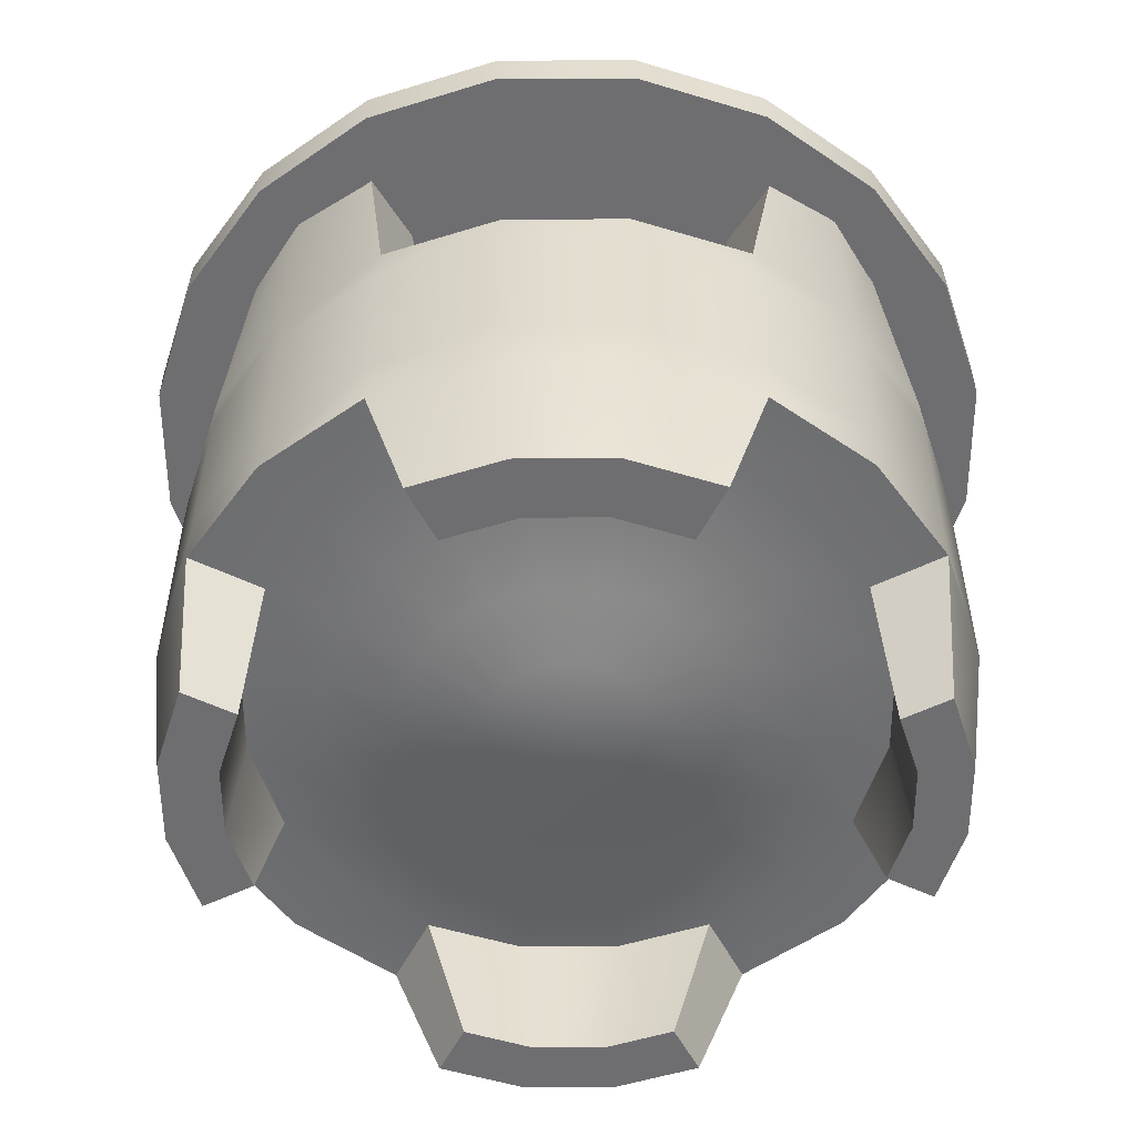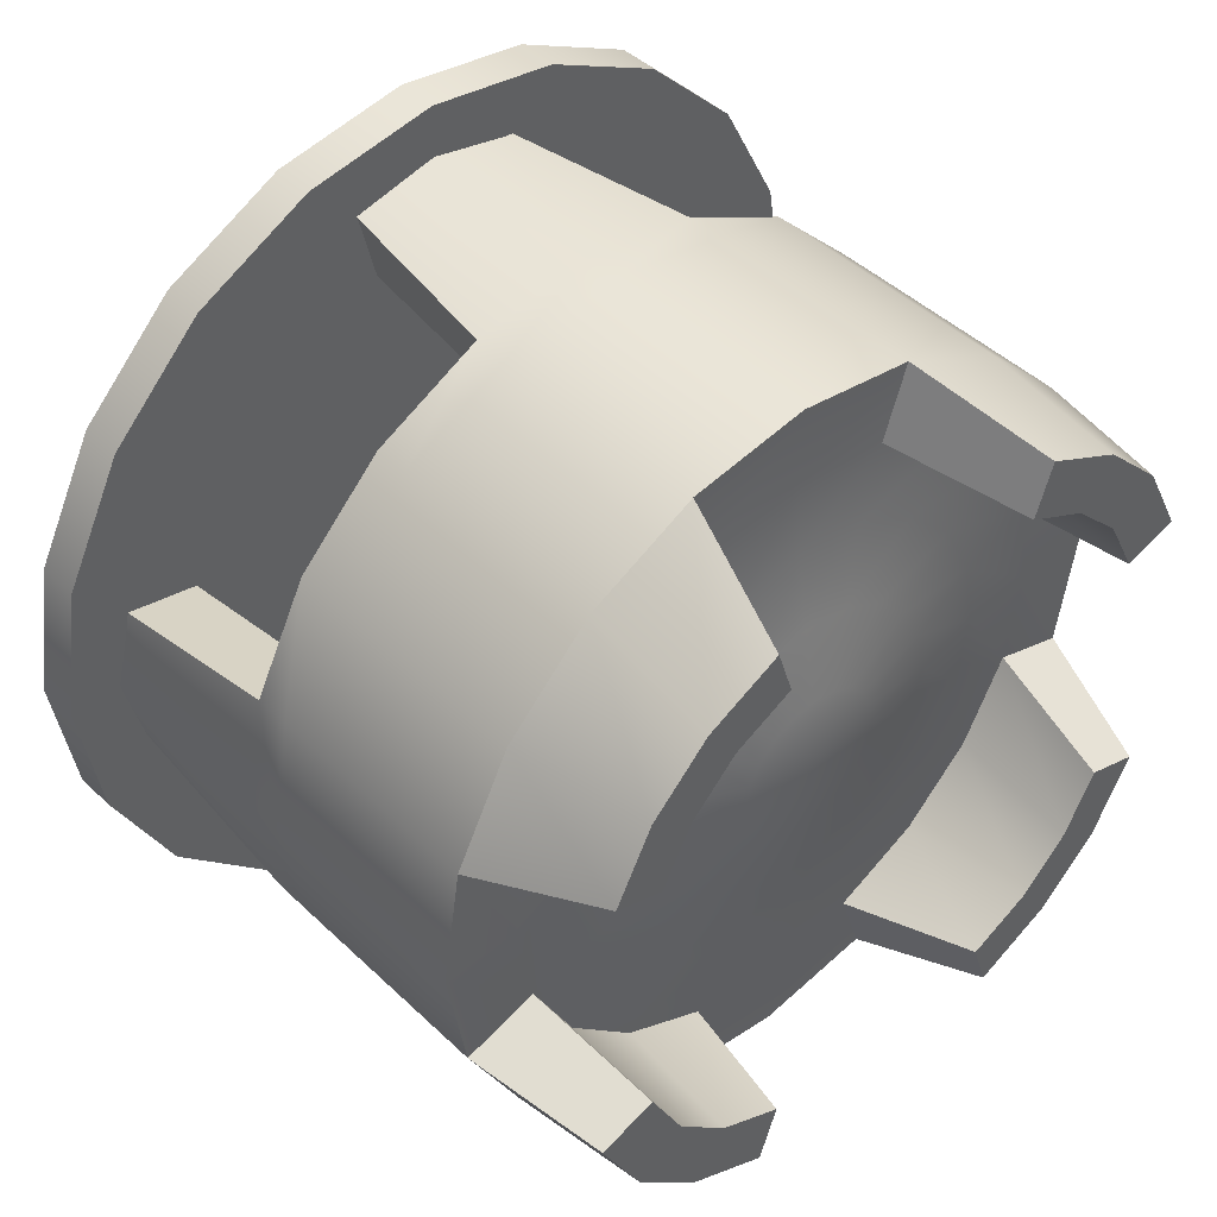
<metadata>
{"format":"obj","ext":"obj","renderer":"f3d","projection":"perspective","resolution":1024,"background":"white","views":[{"elev":-54.4,"azim":-134.8,"up":"+Y"},{"elev":44.9,"azim":-42.4,"up":"+Z"}]}
</metadata>
<code>
g default
v 0.3071 0.1245 -0.09978
v 0.2612 0.1245 -0.1898
v 0.1898 0.1245 -0.2612
v 0.09978 0.1245 -0.3071
v 0 0.1245 -0.3229
v -0.09978 0.1245 -0.3071
v -0.1898 0.1245 -0.2612
v -0.2612 0.1245 -0.1898
v -0.3071 0.1245 -0.09978
v -0.3229 0.1245 0
v -0.3071 0.1245 0.09978
v -0.2612 0.1245 0.1898
v -0.1898 0.1245 0.2612
v -0.09978 0.1245 0.3071
v -0 0.1245 0.3229
v 0.09978 0.1245 0.3071
v 0.1898 0.1245 0.2612
v 0.2612 0.1245 0.1898
v 0.3071 0.1245 0.09978
v 0.3229 0.1245 0
v 0.6142 0.1817 -0.1996
v 0.5224 0.1817 -0.3796
v 0.3796 0.1817 -0.5224
v 0.1996 0.1817 -0.6142
v 0 0.1817 -0.6458
v -0.1996 0.1817 -0.6142
v -0.3796 0.1817 -0.5224
v -0.5224 0.1817 -0.3796
v -0.6142 0.1817 -0.1996
v -0.6458 0.1817 0
v -0.6142 0.1817 0.1996
v -0.5224 0.1817 0.3796
v -0.3796 0.1817 0.5224
v -0.1996 0.1817 0.6142
v -0 0.1817 0.6458
v 0.1996 0.1817 0.6142
v 0.3796 0.1817 0.5224
v 0.5224 0.1817 0.3796
v 0.6142 0.1817 0.1996
v 0.6458 0.1817 0
v 0.9212 0.2364 -0.2993
v 0.7837 0.2364 -0.5694
v 0.5694 0.2364 -0.7837
v 0.2993 0.2364 -0.9212
v 0 0.2364 -0.9687
v -0.2993 0.2364 -0.9212
v -0.5694 0.2364 -0.7837
v -0.7837 0.2364 -0.5694
v -0.9212 0.2364 -0.2993
v -0.9687 0.2364 0
v -0.9212 0.2364 0.2993
v -0.7837 0.2364 0.5694
v -0.5694 0.2364 0.7837
v -0.2993 0.2364 0.9212
v -0 0.2364 0.9687
v 0.2993 0.2364 0.9212
v 0.5694 0.2364 0.7837
v 0.7837 0.2364 0.5694
v 0.9212 0.2364 0.2993
v 0.9687 0.2364 0
v 1.228 0.2526 -0.3991
v 1.045 0.2526 -0.7591
v 0.7591 0.2526 -1.045
v 0.3991 0.2526 -1.228
v 0 0.2526 -1.292
v -0.3991 0.2526 -1.228
v -0.7591 0.2526 -1.045
v -1.045 0.2526 -0.7591
v -1.228 0.2526 -0.3991
v -1.292 0.2526 0
v -1.228 0.2526 0.3991
v -1.045 0.2526 0.7591
v -0.7591 0.2526 1.045
v -0.3991 0.2526 1.228
v -0 0.2526 1.292
v 0.3991 0.2526 1.228
v 0.7591 0.2526 1.045
v 1.045 0.2526 0.7591
v 1.228 0.2526 0.3991
v 1.292 0.2526 0
v 1.535 0.2526 -0.4989
v 1.306 0.2526 -0.9489
v 0.9489 0.2526 -1.306
v 0.4989 0.2526 -1.535
v 0 0.2526 -1.614
v -0.4989 0.2526 -1.535
v -0.9489 0.2526 -1.306
v -1.306 0.2526 -0.9489
v -1.535 0.2526 -0.4989
v -1.614 0.2526 0
v -1.535 0.2526 0.4989
v -1.306 0.2526 0.9489
v -0.9489 0.2526 1.306
v -0.4989 0.2526 1.535
v -0 0.2526 1.614
v 0.4989 0.2526 1.535
v 0.9489 0.2526 1.306
v 1.306 0.2526 0.9489
v 1.535 0.2526 0.4989
v 1.614 0.2526 0
v 1.535 0.4817 -0.4989
v 1.306 0.4817 -0.9489
v 0.9489 0.4817 -1.306
v 0.4989 0.4817 -1.535
v 0 0.4817 -1.614
v -0.4989 0.4817 -1.535
v -0.9489 0.4817 -1.306
v -1.306 0.4817 -0.9489
v -1.535 0.4817 -0.4989
v -1.614 0.4817 0
v -1.535 0.4817 0.4989
v -1.306 0.4817 0.9489
v -0.9489 0.4817 1.306
v -0.4989 0.4817 1.535
v -0 0.4817 1.614
v 0.4989 0.4817 1.535
v 0.9489 0.4817 1.306
v 1.306 0.4817 0.9489
v 1.535 0.4817 0.4989
v 1.614 0.4817 0
v 1.535 0.7108 -0.4989
v 1.306 0.7108 -0.9489
v 0.9489 0.7108 -1.306
v 0.4989 0.7108 -1.535
v 0 0.7108 -1.614
v -0.4989 0.7108 -1.535
v -0.9489 0.7108 -1.306
v -1.306 0.7108 -0.9489
v -1.535 0.7108 -0.4989
v -1.614 0.7108 0
v -1.535 0.7108 0.4989
v -1.306 0.7108 0.9489
v -0.9489 0.7108 1.306
v -0.4989 0.7108 1.535
v -0 0.7108 1.614
v 0.4989 0.7108 1.535
v 0.9489 0.7108 1.306
v 1.306 0.7108 0.9489
v 1.535 0.7108 0.4989
v 1.614 0.7108 0
v 1.535 0.9398 -0.4989
v 1.306 0.9398 -0.9489
v 0.9489 0.9398 -1.306
v 0.4989 0.9398 -1.535
v 0 0.9398 -1.614
v -0.4989 0.9398 -1.535
v -0.9489 0.9398 -1.306
v -1.306 0.9398 -0.9489
v -1.535 0.9398 -0.4989
v -1.614 0.9398 0
v -1.535 0.9398 0.4989
v -1.306 0.9398 0.9489
v -0.9489 0.9398 1.306
v -0.4989 0.9398 1.535
v -0 0.9398 1.614
v 0.4989 0.9398 1.535
v 0.9489 0.9398 1.306
v 1.306 0.9398 0.9489
v 1.535 0.9398 0.4989
v 1.614 0.9398 0
v 1.535 1.169 -0.4989
v 1.306 1.169 -0.9489
v 0.9489 1.169 -1.306
v 0.4989 1.169 -1.535
v 0 1.169 -1.614
v -0.4989 1.169 -1.535
v -0.9489 1.169 -1.306
v -1.306 1.169 -0.9489
v -1.535 1.169 -0.4989
v -1.614 1.169 0
v -1.535 1.169 0.4989
v -1.306 1.169 0.9489
v -0.9489 1.169 1.306
v -0.4989 1.169 1.535
v -0 1.169 1.614
v 0.4989 1.169 1.535
v 0.9489 1.169 1.306
v 1.306 1.169 0.9489
v 1.535 1.169 0.4989
v 1.614 1.169 0
v 1.228 1.167 -0.3991
v 1.045 1.167 -0.7591
v 0.7591 1.167 -1.045
v 0.3991 1.167 -1.228
v 0 1.167 -1.292
v -0.3991 1.167 -1.228
v -0.7591 1.167 -1.045
v -1.045 1.167 -0.7591
v -1.228 1.167 -0.3991
v -1.292 1.167 0
v -1.228 1.167 0.3991
v -1.045 1.167 0.7591
v -0.7591 1.167 1.045
v -0.3991 1.167 1.228
v -0 1.167 1.292
v 0.3991 1.167 1.228
v 0.7591 1.167 1.045
v 1.045 1.167 0.7591
v 1.228 1.167 0.3991
v 1.292 1.167 0
v 1.077 0.88 -0.3501
v 0.9166 0.88 -0.6659
v 0.6659 0.88 -0.9166
v 0.3501 0.88 -1.077
v 0 0.88 -1.133
v -0.3501 0.88 -1.077
v -0.6659 0.88 -0.9166
v -0.9166 0.88 -0.6659
v -1.077 0.88 -0.3501
v -1.133 0.88 0
v -1.077 0.88 0.3501
v -0.9166 0.88 0.6659
v -0.6659 0.88 0.9166
v -0.3501 0.88 1.077
v -0 0.88 1.133
v 0.3501 0.88 1.077
v 0.6659 0.88 0.9166
v 0.9166 0.88 0.6659
v 1.077 0.88 0.3501
v 1.133 0.88 0
v 0.8342 0.7447 -0.2711
v 0.7096 0.7447 -0.5156
v 0.5156 0.7447 -0.7096
v 0.2711 0.7447 -0.8342
v 0 0.7447 -0.8772
v -0.2711 0.7447 -0.8342
v -0.5156 0.7447 -0.7096
v -0.7096 0.7447 -0.5156
v -0.8342 0.7447 -0.2711
v -0.8772 0.7447 0
v -0.8342 0.7447 0.2711
v -0.7096 0.7447 0.5156
v -0.5156 0.7447 0.7096
v -0.2711 0.7447 0.8342
v -0 0.7447 0.8772
v 0.2711 0.7447 0.8342
v 0.5156 0.7447 0.7096
v 0.7096 0.7447 0.5156
v 0.8342 0.7447 0.2711
v 0.8772 0.7447 0
v 0.3071 0.653 -0.09978
v 0.2612 0.653 -0.1898
v 0.1898 0.653 -0.2612
v 0.09978 0.653 -0.3071
v 0 0.653 -0.3229
v -0.09978 0.653 -0.3071
v -0.1898 0.653 -0.2612
v -0.2612 0.653 -0.1898
v -0.3071 0.653 -0.09978
v -0.3229 0.653 -0
v -0.3071 0.653 0.09978
v -0.2612 0.653 0.1898
v -0.1898 0.653 0.2612
v -0.09978 0.653 0.3071
v -0 0.653 0.3229
v 0.09978 0.653 0.3071
v 0.1898 0.653 0.2612
v 0.2612 0.653 0.1898
v 0.3071 0.653 0.09978
v 0.3229 0.653 -0
v 0 0.1005 0
v 0 0.6352 0
v -1.228 0.2526 0.3991
v -1.045 0.2526 0.7591
v -1.306 0.2526 0.9489
v -1.535 0.2526 0.4989
v -0.7591 0.2526 1.045
v -0.9489 0.2526 1.306
v -0.3991 0.2526 1.228
v -0.4989 0.2526 1.535
v 1.155 -0.3075 -0.5587
v 1.023 -0.3075 -0.8176
v 1.211 -0.3075 -0.9541
v 1.376 -0.3075 -0.6305
v 0.8176 -0.3075 -1.023
v 0.9541 -0.3075 -1.211
v 0.5587 -0.3075 -1.155
v 0.6305 -0.3075 -1.376
v -0.5291 -0.3075 -1.169
v -0.8068 -0.3075 -1.027
v -0.9531 -0.3075 -1.229
v -0.606 -0.3075 -1.405
v -1.027 -0.3075 -0.8068
v -1.229 -0.3075 -0.9531
v -1.169 -0.3075 -0.5291
v -1.405 -0.3075 -0.606
v -1.141 -0.3075 0.5889
v -1.019 -0.3075 0.8287
v -1.193 -0.3075 0.9551
v -1.346 -0.3075 0.6554
v -0.8287 -0.3075 1.019
v -0.9551 -0.3075 1.193
v -0.5889 -0.3075 1.141
v -0.6554 -0.3075 1.346
v 0.5587 -0.3075 1.155
v 0.8176 -0.3075 1.023
v 0.9541 -0.3075 1.211
v 0.6304 -0.3075 1.376
v 1.023 -0.3075 0.8176
v 1.211 -0.3075 0.9541
v 1.155 -0.3075 0.5587
v 1.376 -0.3075 0.6304
v 1.534 1.316 -0.4986
v 1.305 1.316 -0.9483
v 1.044 1.314 -0.7586
v 1.227 1.314 -0.3988
v 0.9483 1.316 -1.305
v 0.7586 1.314 -1.044
v 0.4986 1.316 -1.534
v 0.3988 1.314 -1.227
v 0 1.316 -1.613
v 0 1.314 -1.291
v -0.4986 1.316 -1.534
v -0.3988 1.314 -1.227
v -0.9483 1.316 -1.305
v -0.7586 1.314 -1.044
v -1.305 1.316 -0.9483
v -1.044 1.314 -0.7586
v -1.534 1.316 -0.4986
v -1.227 1.314 -0.3988
v -1.613 1.316 -0
v -1.291 1.314 -0
v -1.534 1.316 0.4986
v -1.227 1.314 0.3988
v -1.305 1.316 0.9483
v -1.044 1.314 0.7586
v -0.9483 1.316 1.305
v -0.7586 1.314 1.044
v -0.4986 1.316 1.534
v -0.3988 1.314 1.227
v -0 1.316 1.613
v -0 1.314 1.291
v 0.4986 1.316 1.534
v 0.3988 1.314 1.227
v 0.9483 1.316 1.305
v 0.7586 1.314 1.044
v 1.305 1.316 0.9483
v 1.044 1.314 0.7586
v 1.534 1.316 0.4986
v 1.227 1.314 0.3988
v 1.613 1.316 0
v 1.291 1.314 0
v 1.534 1.316 -0.4986
v 1.305 1.316 -0.9483
v 1.044 1.314 -0.7586
v 1.227 1.314 -0.3988
v 0.9483 1.316 -1.305
v 0.7586 1.314 -1.044
v 0.4986 1.316 -1.534
v 0.3988 1.314 -1.227
v -0.4986 1.316 -1.534
v -0.9483 1.316 -1.305
v -0.7586 1.314 -1.044
v -0.3988 1.314 -1.227
v -1.305 1.316 -0.9483
v -1.044 1.314 -0.7586
v -1.534 1.316 -0.4986
v -1.227 1.314 -0.3988
v -1.534 1.316 0.4986
v -1.305 1.316 0.9483
v -1.044 1.314 0.7586
v -1.227 1.314 0.3988
v -0.9483 1.316 1.305
v -0.7586 1.314 1.044
v -0.4986 1.316 1.534
v -0.3988 1.314 1.227
v 0.4986 1.316 1.534
v 0.9483 1.316 1.305
v 0.7586 1.314 1.044
v 0.3988 1.314 1.227
v 1.305 1.316 0.9483
v 1.044 1.314 0.7586
v 1.534 1.316 0.4986
v 1.227 1.314 0.3988
v 0.3565 2.195 -1.528
v 0 2.195 -1.607
v 0 2.193 -1.285
v 0.285 2.193 -1.221
v -0.3565 2.195 -1.528
v -0.285 2.193 -1.221
v -1.528 2.195 -0.3112
v -1.607 2.195 0
v -1.285 2.193 0
v -1.221 2.193 -0.2488
v -1.528 2.195 0.3112
v -1.221 2.193 0.2488
v -0.3565 2.195 1.528
v -0 2.195 1.607
v -0 2.193 1.285
v -0.285 2.193 1.221
v 0.3565 2.195 1.528
v 0.285 2.193 1.221
v 1.528 2.195 0.3112
v 1.607 2.195 0
v 1.285 2.193 0
v 1.221 2.193 0.2488
v 1.528 2.195 -0.3112
v 1.221 2.193 -0.2488
g OfferingBowl_Base
f 1 2 22 21
f 2 3 23 22
f 3 4 24 23
f 4 5 25 24
f 5 6 26 25
f 6 7 27 26
f 7 8 28 27
f 8 9 29 28
f 9 10 30 29
f 10 11 31 30
f 11 12 32 31
f 12 13 33 32
f 13 14 34 33
f 14 15 35 34
f 15 16 36 35
f 16 17 37 36
f 17 18 38 37
f 18 19 39 38
f 19 20 40 39
f 20 1 21 40
f 21 22 42 41
f 22 23 43 42
f 23 24 44 43
f 24 25 45 44
f 25 26 46 45
f 26 27 47 46
f 27 28 48 47
f 28 29 49 48
f 29 30 50 49
f 30 31 51 50
f 31 32 52 51
f 32 33 53 52
f 33 34 54 53
f 34 35 55 54
f 35 36 56 55
f 36 37 57 56
f 37 38 58 57
f 38 39 59 58
f 39 40 60 59
f 40 21 41 60
f 41 42 62 61
f 42 43 63 62
f 43 44 64 63
f 44 45 65 64
f 45 46 66 65
f 46 47 67 66
f 47 48 68 67
f 48 49 69 68
f 49 50 70 69
f 50 51 71 70
f 51 52 72 71
f 52 53 73 72
f 53 54 74 73
f 54 55 75 74
f 55 56 76 75
f 56 57 77 76
f 57 58 78 77
f 58 59 79 78
f 59 60 80 79
f 60 41 61 80
f 271 272 273 274
f 272 275 276 273
f 275 277 278 276
f 64 65 85 84
f 65 66 86 85
f 279 280 281 282
f 280 283 284 281
f 283 285 286 284
f 69 70 90 89
f 70 71 91 90
f 287 288 289 290
f 288 291 292 289
f 291 293 294 292
f 74 75 95 94
f 75 76 96 95
f 295 296 297 298
f 296 299 300 297
f 299 301 302 300
f 79 80 100 99
f 80 61 81 100
f 81 82 102 101
f 82 83 103 102
f 83 84 104 103
f 84 85 105 104
f 85 86 106 105
f 86 87 107 106
f 87 88 108 107
f 88 89 109 108
f 89 90 110 109
f 90 91 111 110
f 91 92 112 111
f 92 93 113 112
f 93 94 114 113
f 94 95 115 114
f 95 96 116 115
f 96 97 117 116
f 97 98 118 117
f 98 99 119 118
f 99 100 120 119
f 100 81 101 120
f 101 102 122 121
f 102 103 123 122
f 103 104 124 123
f 104 105 125 124
f 105 106 126 125
f 106 107 127 126
f 107 108 128 127
f 108 109 129 128
f 109 110 130 129
f 110 111 131 130
f 111 112 132 131
f 112 113 133 132
f 113 114 134 133
f 114 115 135 134
f 115 116 136 135
f 116 117 137 136
f 117 118 138 137
f 118 119 139 138
f 119 120 140 139
f 120 101 121 140
f 121 122 142 141
f 122 123 143 142
f 123 124 144 143
f 124 125 145 144
f 125 126 146 145
f 126 127 147 146
f 127 128 148 147
f 128 129 149 148
f 129 130 150 149
f 130 131 151 150
f 131 132 152 151
f 132 133 153 152
f 133 134 154 153
f 134 135 155 154
f 135 136 156 155
f 136 137 157 156
f 137 138 158 157
f 138 139 159 158
f 139 140 160 159
f 140 121 141 160
f 141 142 162 161
f 142 143 163 162
f 143 144 164 163
f 144 145 165 164
f 145 146 166 165
f 146 147 167 166
f 147 148 168 167
f 148 149 169 168
f 149 150 170 169
f 150 151 171 170
f 151 152 172 171
f 152 153 173 172
f 153 154 174 173
f 154 155 175 174
f 155 156 176 175
f 156 157 177 176
f 157 158 178 177
f 158 159 179 178
f 159 160 180 179
f 160 141 161 180
f 343 344 345 346
f 344 347 348 345
f 347 349 350 348
f 375 376 377 378
f 376 379 380 377
f 351 352 353 354
f 352 355 356 353
f 355 357 358 356
f 381 382 383 384
f 382 385 386 383
f 359 360 361 362
f 360 363 364 361
f 363 365 366 364
f 387 388 389 390
f 388 391 392 389
f 367 368 369 370
f 368 371 372 369
f 371 373 374 372
f 393 394 395 396
f 394 397 398 395
f 181 182 202 201
f 182 183 203 202
f 183 184 204 203
f 184 185 205 204
f 185 186 206 205
f 186 187 207 206
f 187 188 208 207
f 188 189 209 208
f 189 190 210 209
f 190 191 211 210
f 191 192 212 211
f 192 193 213 212
f 193 194 214 213
f 194 195 215 214
f 195 196 216 215
f 196 197 217 216
f 197 198 218 217
f 198 199 219 218
f 199 200 220 219
f 200 181 201 220
f 201 202 222 221
f 202 203 223 222
f 203 204 224 223
f 204 205 225 224
f 205 206 226 225
f 206 207 227 226
f 207 208 228 227
f 208 209 229 228
f 209 210 230 229
f 210 211 231 230
f 211 212 232 231
f 212 213 233 232
f 213 214 234 233
f 214 215 235 234
f 215 216 236 235
f 216 217 237 236
f 217 218 238 237
f 218 219 239 238
f 219 220 240 239
f 220 201 221 240
f 221 222 242 241
f 222 223 243 242
f 223 224 244 243
f 224 225 245 244
f 225 226 246 245
f 226 227 247 246
f 227 228 248 247
f 228 229 249 248
f 229 230 250 249
f 230 231 251 250
f 231 232 252 251
f 232 233 253 252
f 233 234 254 253
f 234 235 255 254
f 235 236 256 255
f 236 237 257 256
f 237 238 258 257
f 238 239 259 258
f 239 240 260 259
f 240 221 241 260
f 2 1 261
f 3 2 261
f 4 3 261
f 5 4 261
f 6 5 261
f 7 6 261
f 8 7 261
f 9 8 261
f 10 9 261
f 11 10 261
f 12 11 261
f 13 12 261
f 14 13 261
f 15 14 261
f 16 15 261
f 17 16 261
f 18 17 261
f 19 18 261
f 20 19 261
f 1 20 261
f 241 242 262
f 242 243 262
f 243 244 262
f 244 245 262
f 245 246 262
f 246 247 262
f 247 248 262
f 248 249 262
f 249 250 262
f 250 251 262
f 251 252 262
f 252 253 262
f 253 254 262
f 254 255 262
f 255 256 262
f 256 257 262
f 257 258 262
f 258 259 262
f 259 260 262
f 260 241 262
f 71 72 264 263
f 92 91 266 265
f 91 71 263 266
f 72 73 267 264
f 93 92 265 268
f 73 74 269 267
f 74 94 270 269
f 94 93 268 270
f 61 62 272 271
f 82 81 274 273
f 81 61 271 274
f 62 63 275 272
f 83 82 273 276
f 63 64 277 275
f 64 84 278 277
f 84 83 276 278
f 66 67 280 279
f 87 86 282 281
f 86 66 279 282
f 67 68 283 280
f 88 87 281 284
f 68 69 285 283
f 69 89 286 285
f 89 88 284 286
f 263 264 288 287
f 265 266 290 289
f 266 263 287 290
f 264 267 291 288
f 268 265 289 292
f 267 269 293 291
f 269 270 294 293
f 270 268 292 294
f 76 77 296 295
f 97 96 298 297
f 96 76 295 298
f 77 78 299 296
f 98 97 297 300
f 78 79 301 299
f 79 99 302 301
f 99 98 300 302
f 161 162 304 303
f 182 181 306 305
f 162 163 307 304
f 183 182 305 308
f 163 164 309 307
f 184 183 308 310
f 164 165 311 309
f 185 184 310 312
f 165 166 313 311
f 186 185 312 314
f 166 167 315 313
f 187 186 314 316
f 167 168 317 315
f 188 187 316 318
f 168 169 319 317
f 189 188 318 320
f 169 170 321 319
f 190 189 320 322
f 170 171 323 321
f 191 190 322 324
f 171 172 325 323
f 192 191 324 326
f 172 173 327 325
f 193 192 326 328
f 173 174 329 327
f 194 193 328 330
f 174 175 331 329
f 195 194 330 332
f 175 176 333 331
f 196 195 332 334
f 176 177 335 333
f 197 196 334 336
f 177 178 337 335
f 198 197 336 338
f 178 179 339 337
f 199 198 338 340
f 179 180 341 339
f 200 199 340 342
f 180 161 303 341
f 181 200 342 306
f 303 304 344 343
f 305 306 346 345
f 306 303 343 346
f 304 307 347 344
f 308 305 345 348
f 307 309 349 347
f 309 310 350 349
f 310 308 348 350
f 313 315 352 351
f 316 314 354 353
f 314 313 351 354
f 315 317 355 352
f 318 316 353 356
f 317 319 357 355
f 319 320 358 357
f 320 318 356 358
f 323 325 360 359
f 326 324 362 361
f 324 323 359 362
f 325 327 363 360
f 328 326 361 364
f 327 329 365 363
f 329 330 366 365
f 330 328 364 366
f 333 335 368 367
f 336 334 370 369
f 334 333 367 370
f 335 337 371 368
f 338 336 369 372
f 337 339 373 371
f 339 340 374 373
f 340 338 372 374
f 309 311 376 375
f 312 310 378 377
f 310 309 375 378
f 311 313 379 376
f 313 314 380 379
f 314 312 377 380
f 319 321 382 381
f 322 320 384 383
f 320 319 381 384
f 321 323 385 382
f 323 324 386 385
f 324 322 383 386
f 329 331 388 387
f 332 330 390 389
f 330 329 387 390
f 331 333 391 388
f 333 334 392 391
f 334 332 389 392
f 339 341 394 393
f 342 340 396 395
f 340 339 393 396
f 341 303 397 394
f 303 306 398 397
f 306 342 395 398
g default
v 1.741 2.295 -0.5655
v 1.481 2.295 -1.076
v 1.076 2.295 -1.481
v 0.5655 2.295 -1.741
v 0 2.295 -1.83
v -0.5655 2.295 -1.741
v -1.076 2.295 -1.481
v -1.481 2.295 -1.076
v -1.741 2.295 -0.5655
v -1.83 2.295 0
v -1.741 2.295 0.5655
v -1.481 2.295 1.076
v -1.076 2.295 1.481
v -0.5655 2.295 1.741
v -0 2.295 1.83
v 0.5655 2.295 1.741
v 1.076 2.295 1.481
v 1.481 2.295 1.076
v 1.741 2.295 0.5655
v 1.83 2.295 0
v 0.8703 2.503 -0.2828
v 0.7403 2.503 -0.5379
v 0.5379 2.503 -0.7403
v 0.2828 2.503 -0.8703
v 0 2.503 -0.915
v -0.2828 2.503 -0.8703
v -0.5379 2.503 -0.7403
v -0.7403 2.503 -0.5379
v -0.8703 2.503 -0.2828
v -0.915 2.503 0
v -0.8703 2.503 0.2828
v -0.7403 2.503 0.5379
v -0.5379 2.503 0.7403
v -0.2828 2.503 0.8703
v -0 2.503 0.915
v 0.2828 2.503 0.8703
v 0.5379 2.503 0.7403
v 0.7403 2.503 0.5379
v 0.8703 2.503 0.2828
v 0.915 2.503 0
v 0 2.71 0
v 1.741 2.123 -0.5655
v 1.481 2.123 -1.076
v 0 2.123 -0
v 1.076 2.123 -1.481
v 0.5655 2.123 -1.741
v 0 2.123 -1.83
v -0.5655 2.123 -1.741
v -1.076 2.123 -1.481
v -1.481 2.123 -1.076
v -1.741 2.123 -0.5655
v -1.83 2.123 0
v -1.741 2.123 0.5655
v -1.481 2.123 1.076
v -1.076 2.123 1.481
v -0.5655 2.123 1.741
v -0 2.123 1.83
v 0.5655 2.123 1.741
v 1.076 2.123 1.481
v 1.481 2.123 1.076
v 1.741 2.123 0.5655
v 1.83 2.123 0
g OfferingBowl_Lid
f 399 400 420 419
f 400 401 421 420
f 401 402 422 421
f 402 403 423 422
f 403 404 424 423
f 404 405 425 424
f 405 406 426 425
f 406 407 427 426
f 407 408 428 427
f 408 409 429 428
f 409 410 430 429
f 410 411 431 430
f 411 412 432 431
f 412 413 433 432
f 413 414 434 433
f 414 415 435 434
f 415 416 436 435
f 416 417 437 436
f 417 418 438 437
f 418 399 419 438
f 441 440 442
f 443 441 442
f 444 443 442
f 445 444 442
f 446 445 442
f 447 446 442
f 448 447 442
f 449 448 442
f 450 449 442
f 451 450 442
f 452 451 442
f 453 452 442
f 454 453 442
f 455 454 442
f 456 455 442
f 457 456 442
f 458 457 442
f 459 458 442
f 460 459 442
f 440 460 442
f 419 420 439
f 420 421 439
f 421 422 439
f 422 423 439
f 423 424 439
f 424 425 439
f 425 426 439
f 426 427 439
f 427 428 439
f 428 429 439
f 429 430 439
f 430 431 439
f 431 432 439
f 432 433 439
f 433 434 439
f 434 435 439
f 435 436 439
f 436 437 439
f 437 438 439
f 438 419 439
f 400 399 440 441
f 401 400 441 443
f 402 401 443 444
f 403 402 444 445
f 404 403 445 446
f 405 404 446 447
f 406 405 447 448
f 407 406 448 449
f 408 407 449 450
f 409 408 450 451
f 410 409 451 452
f 411 410 452 453
f 412 411 453 454
f 413 412 454 455
f 414 413 455 456
f 415 414 456 457
f 416 415 457 458
f 417 416 458 459
f 418 417 459 460
f 399 418 460 440

</code>
